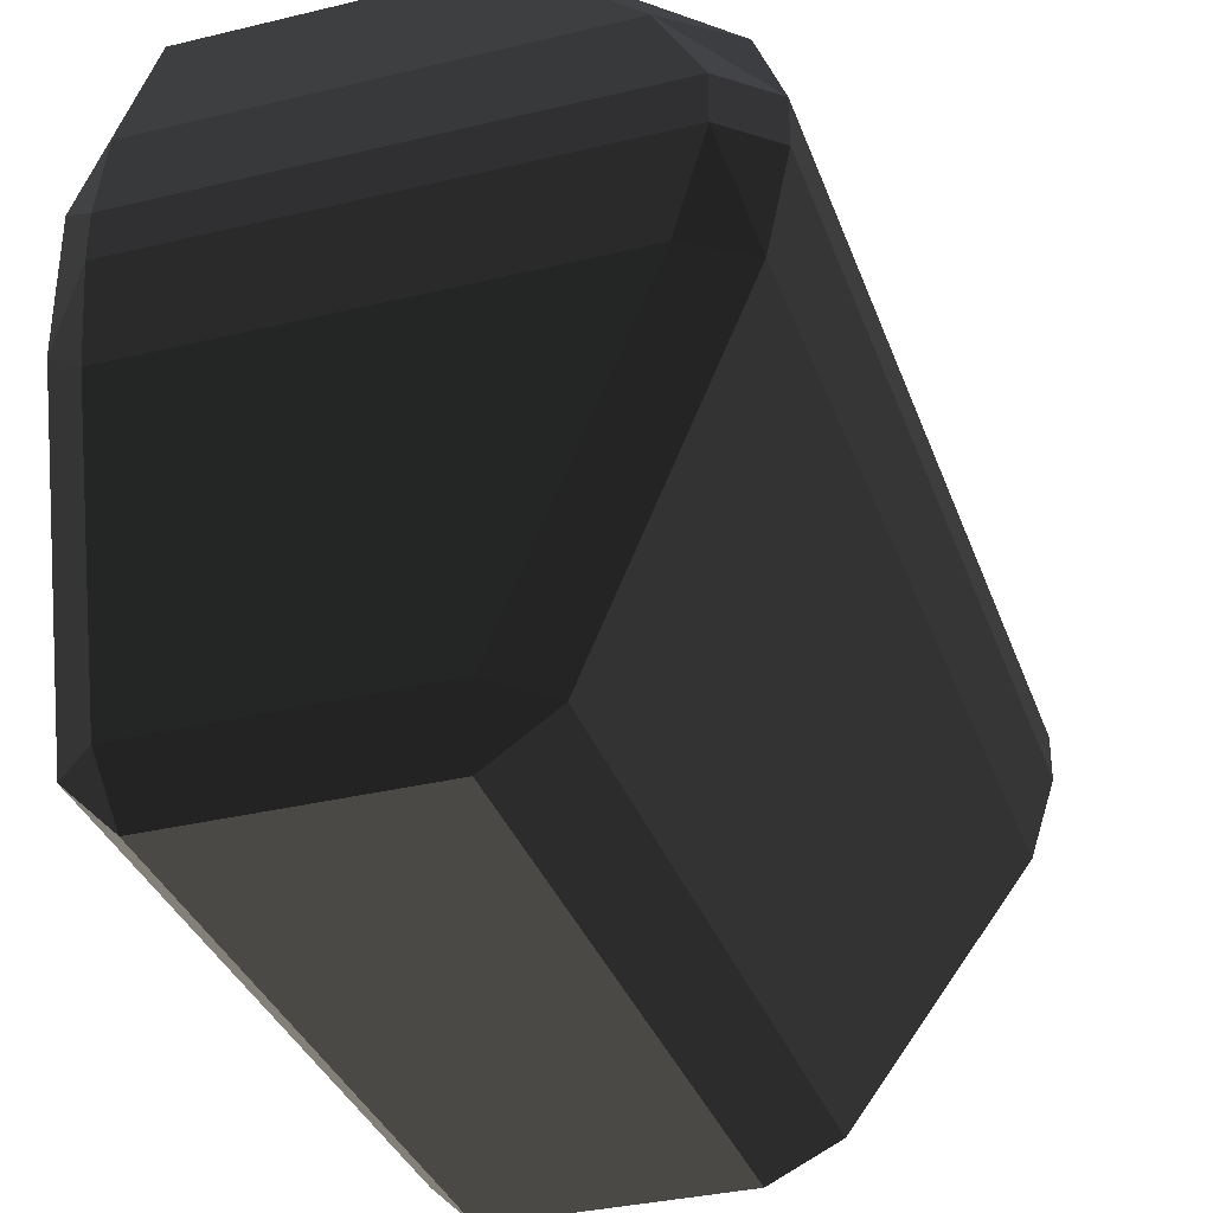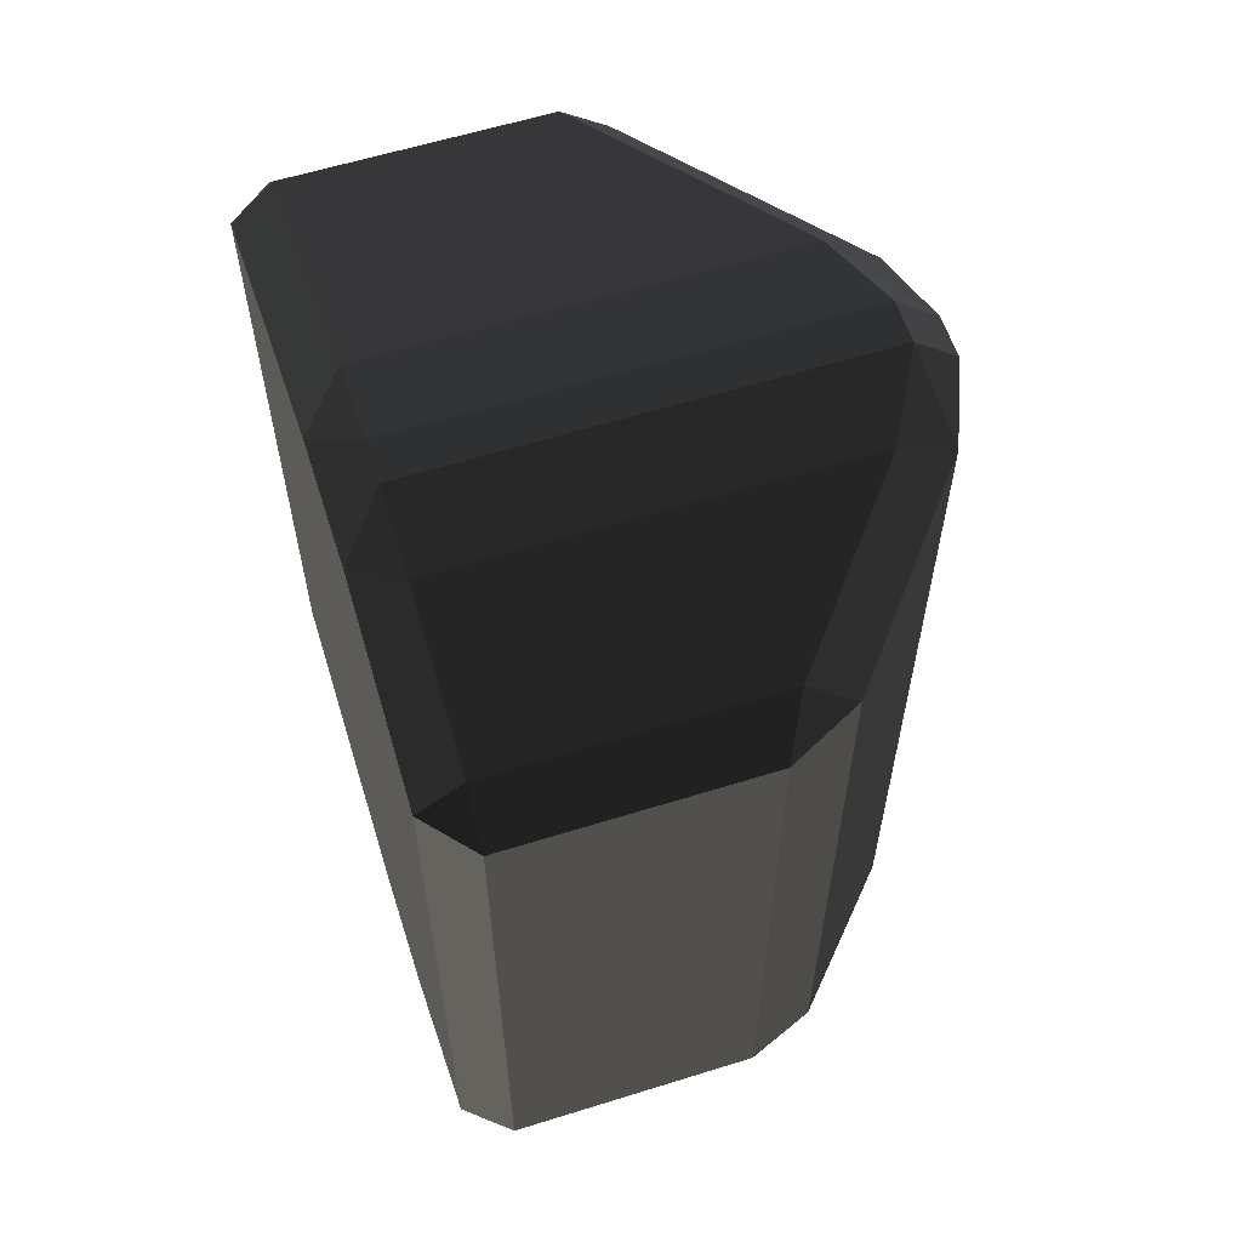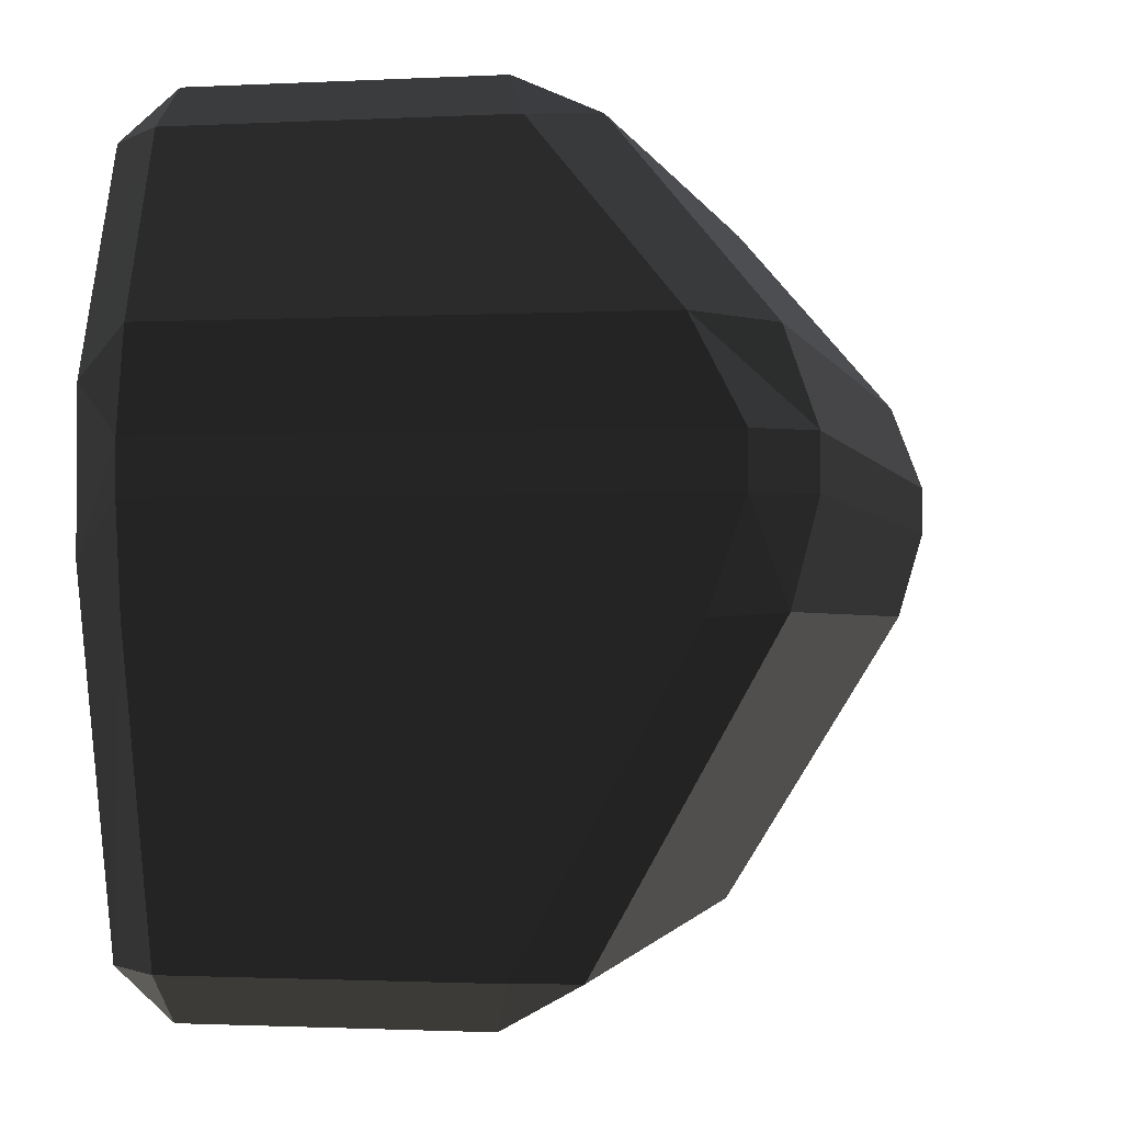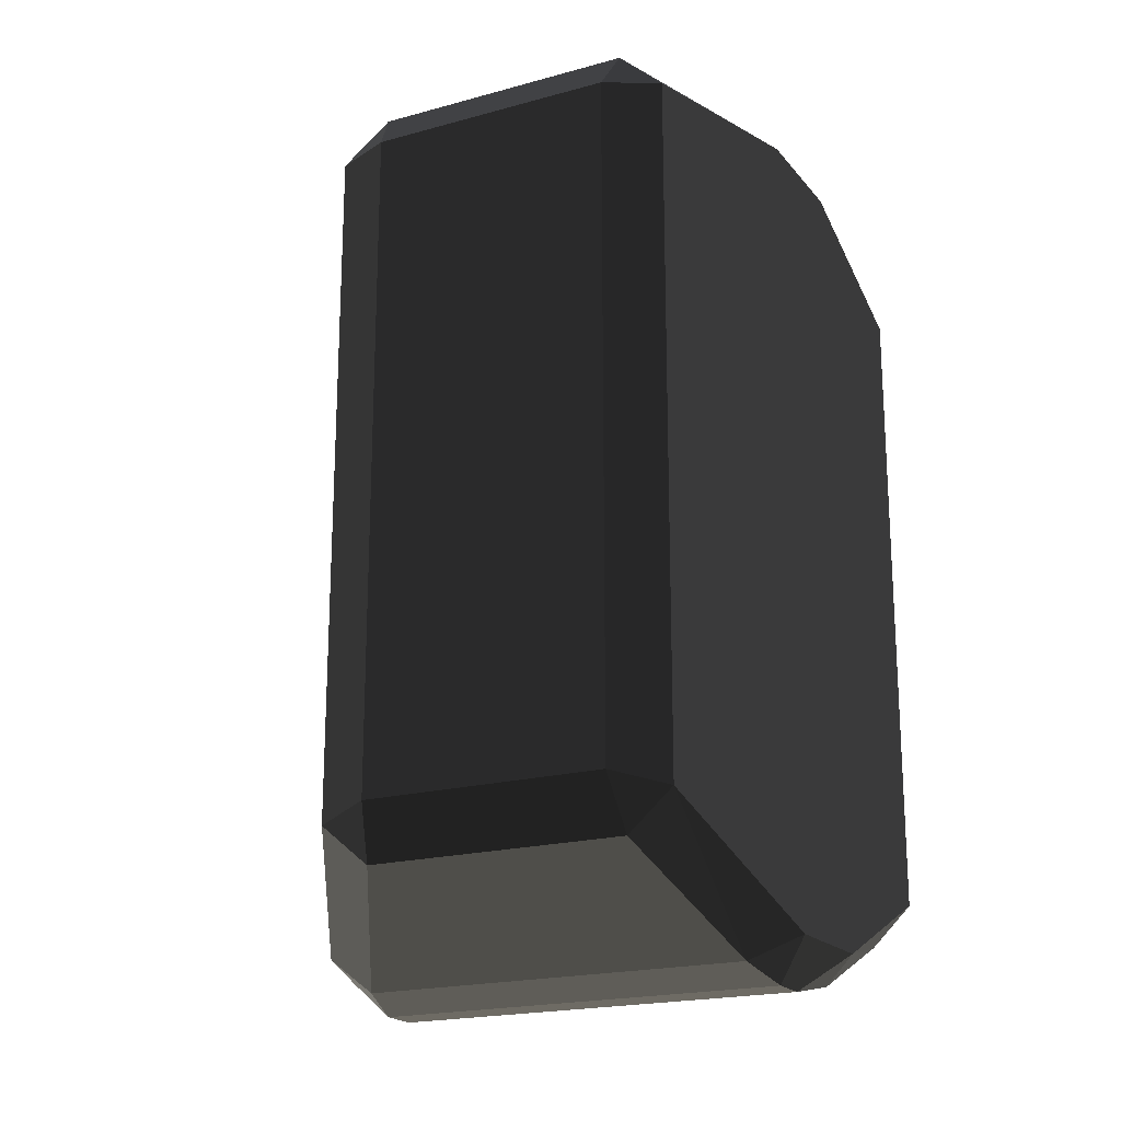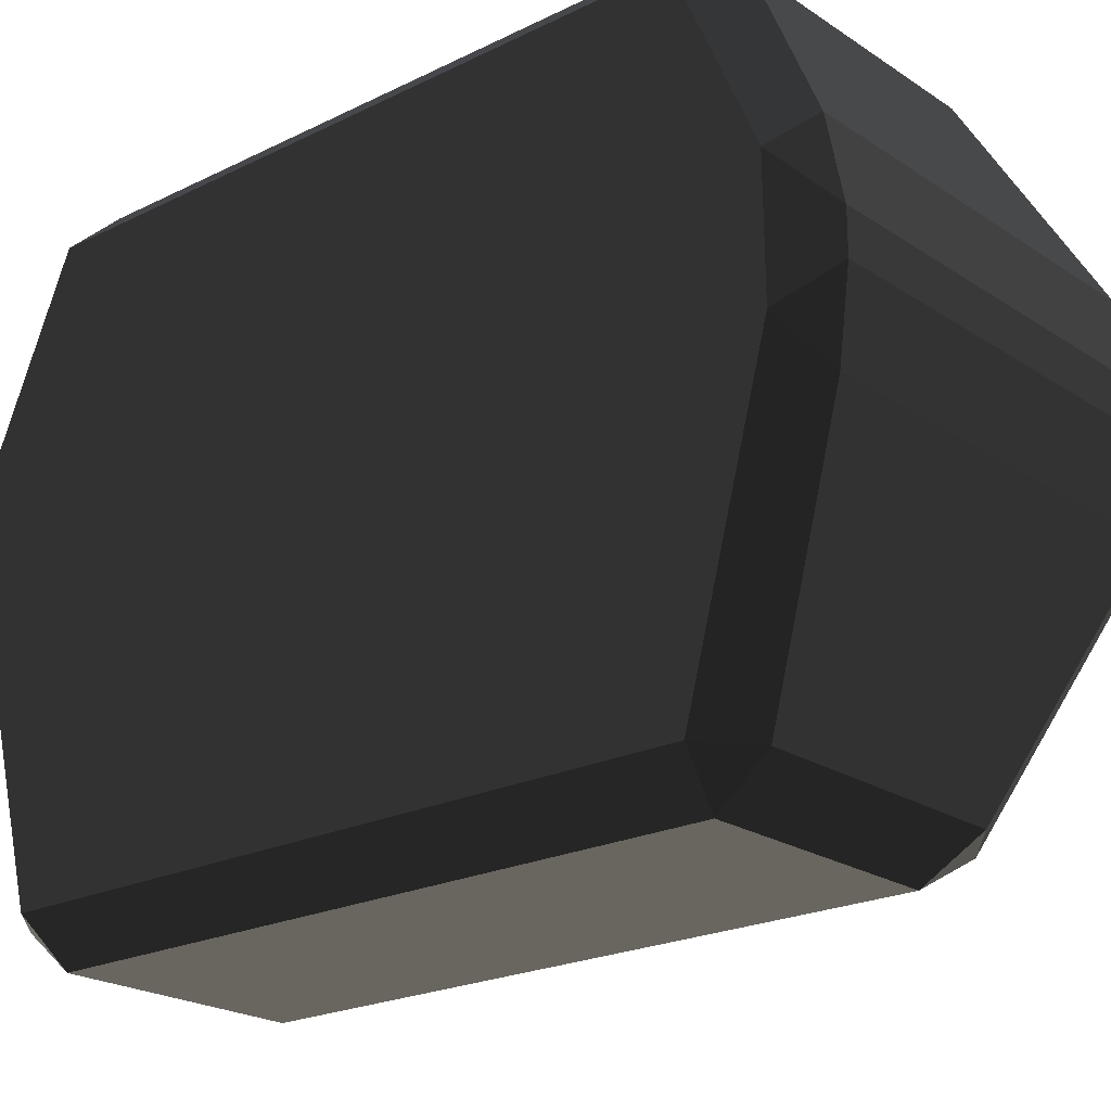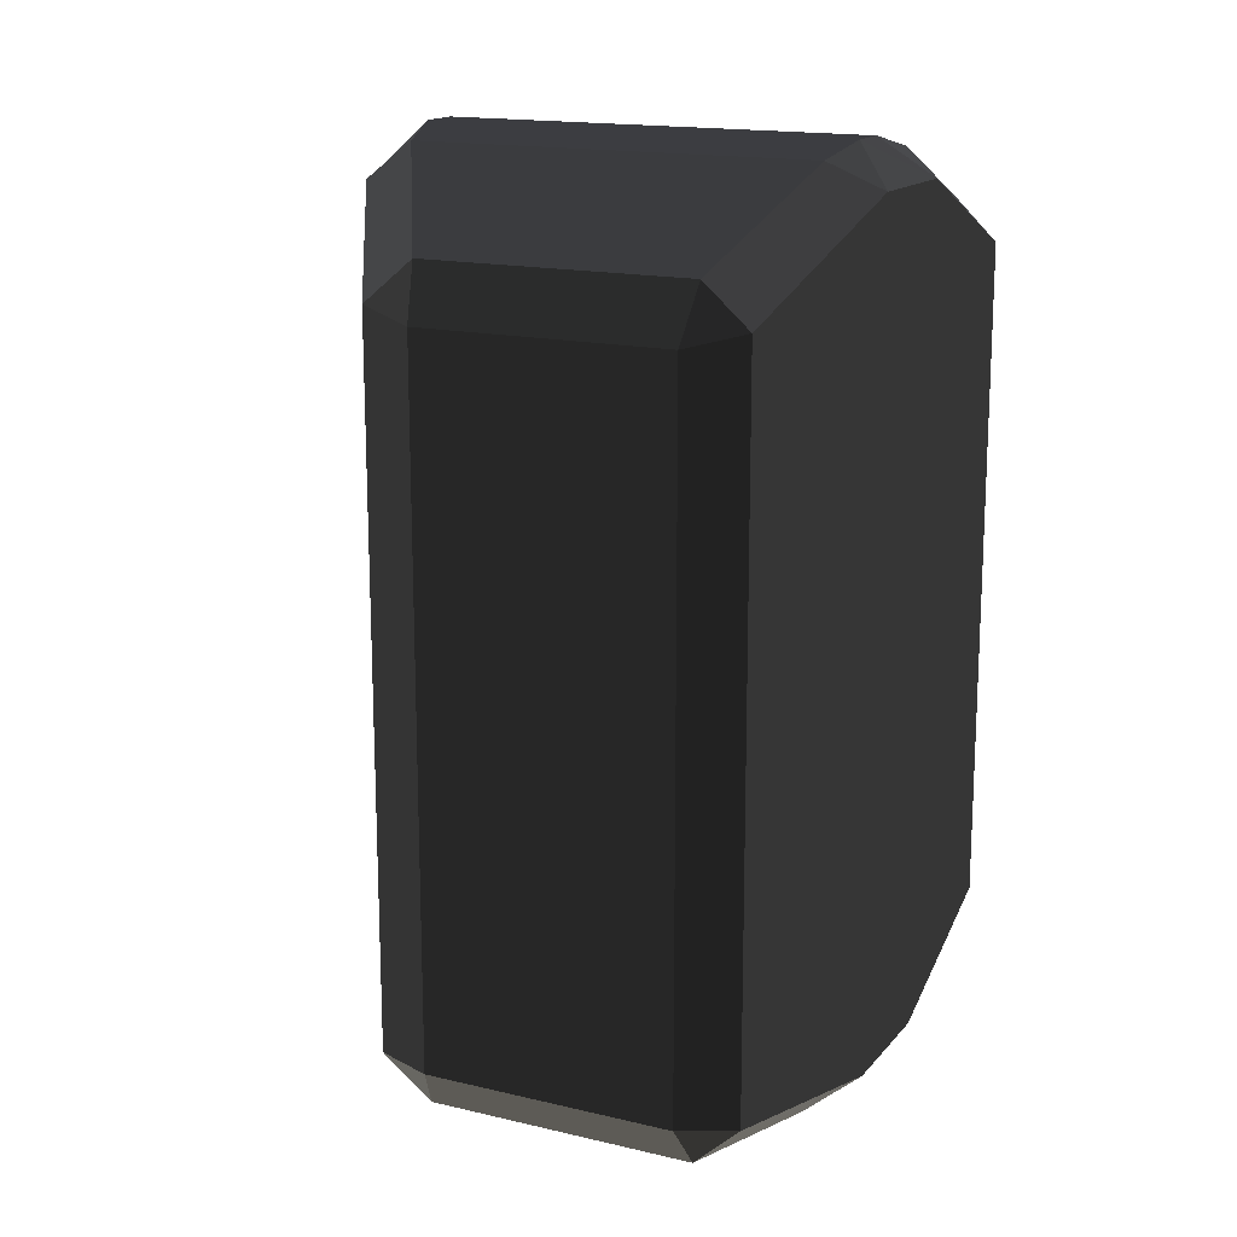
<metadata>
{"format":"obj","ext":"obj","renderer":"f3d","projection":"perspective","resolution":1024,"background":"white","views":[{"elev":-33.9,"azim":18.2,"up":"+Z"},{"elev":60.2,"azim":-17.7,"up":"+Y"},{"elev":-1.3,"azim":11.6,"up":"+Z"},{"elev":-19.7,"azim":-152.7,"up":"+Y"},{"elev":-21.8,"azim":-49.1,"up":"+Z"},{"elev":16.1,"azim":-153.8,"up":"+Y"}]}
</metadata>
<code>
v 136.5 -322.3 -34.64
v 28.27 -273.8 -217.6
v 158.2 -330 55.59
v 158.2 -330 25.05
v 36.51 -273 219.3
v 126.9 -318.2 113.6
v -7.286 -322.3 -34.64
v -7.286 -273.8 -217.6
v -7.286 -330 55.59
v -7.286 -330 25.05
v -7.286 -273 219.3
v -7.286 -318.2 113.6
v -101.1 -322.3 -34.64
v -101.1 -273.8 -217.6
v -158.2 -273.8 -217.6
v -158.2 -322.3 -34.64
v -101.1 -330 55.59
v -101.1 -330 25.05
v -158.2 -330 25.05
v -158.2 -330 55.59
v -101.1 -273 219.3
v -101.1 -318.2 113.6
v -158.2 -318.2 113.6
v -158.2 -273 219.3
v 20.84 -233.6 246.9
v 20.84 -87.06 246.9
v 20.84 233.6 246.9
v 20.84 87.06 246.9
v -7.286 -233.6 246.9
v -7.286 -87.06 246.9
v -7.286 233.6 246.9
v -7.286 87.06 246.9
v -101.1 -233.6 246.9
v -158.2 -233.6 246.9
v -101.1 -87.06 246.9
v -158.2 -87.06 246.9
v -101.1 233.6 246.9
v -101.1 87.06 246.9
v -158.2 87.06 246.9
v -158.2 233.6 246.9
v 126.9 318.2 113.6
v 36.51 273 219.3
v 158.2 330 25.05
v 158.2 330 55.59
v 28.27 273.8 -217.6
v 136.5 322.3 -34.64
v -7.286 318.2 113.6
v -7.286 273 219.3
v -7.286 330 25.05
v -7.286 330 55.59
v -7.286 273.8 -217.6
v -7.286 322.3 -34.64
v -101.1 318.2 113.6
v -101.1 273 219.3
v -158.2 273 219.3
v -158.2 318.2 113.6
v -101.1 330 25.05
v -101.1 330 55.59
v -158.2 330 55.59
v -158.2 330 25.05
v -101.1 273.8 -217.6
v -101.1 322.3 -34.64
v -158.2 322.3 -34.64
v -158.2 273.8 -217.6
v 15.44 238.5 -246.9
v 15.44 88.69 -246.9
v 15.44 -238.5 -246.9
v 15.44 -88.69 -246.9
v -7.286 238.5 -246.9
v -7.286 88.69 -246.9
v -7.286 -238.5 -246.9
v -7.286 -88.69 -246.9
v -101.1 238.5 -246.9
v -158.2 238.5 -246.9
v -101.1 88.69 -246.9
v -158.2 88.69 -246.9
v -101.1 -238.5 -246.9
v -101.1 -88.69 -246.9
v -158.2 -88.69 -246.9
v -158.2 -238.5 -246.9
v 72.12 241.9 223.4
v 169.5 290.7 109.5
v 72.12 90.4 223.4
v 169.5 106.7 109.5
v 72.12 -241.9 223.4
v 72.12 -90.4 223.4
v 169.5 -106.7 109.5
v 169.5 -290.7 109.5
v 189.5 302.5 55.59
v 189.5 302.5 25.05
v 189.5 110 55.59
v 189.5 110 25.05
v 189.5 -302.5 55.59
v 189.5 -110 55.59
v 189.5 -110 25.05
v 189.5 -302.5 25.05
v 173.9 294.6 -31.81
v 62.33 244.6 -220.5
v 173.9 107.7 -31.81
v 62.33 91.02 -220.5
v 173.9 -294.6 -31.81
v 173.9 -107.7 -31.81
v 62.33 -91.02 -220.5
v 62.33 -244.6 -220.5
v -189.5 243.7 216.4
v -189.5 91.4 216.4
v -189.5 -91.4 216.4
v -189.5 -243.7 216.4
v -189.5 301.1 86.05
v -189.5 110 86.05
v -189.5 -110 86.05
v -189.5 -301.1 86.05
v -189.5 245.4 -216.4
v -189.5 301.9 -5.409
v -189.5 91.37 -216.4
v -189.5 110 -5.409
v -189.5 -91.37 -216.4
v -189.5 -110 -5.409
v -189.5 -301.9 -5.409
v -189.5 -245.4 -216.4
g group0
g group1
g group2
f 119 120 118
f 117 118 120
f 118 117 116
f 115 116 117
f 116 115 114
f 113 114 115
f 112 119 111
f 118 111 119
f 111 118 110
f 116 110 118
f 110 116 109
f 114 109 116
f 108 112 107
f 111 107 112
f 107 111 106
f 110 106 111
f 106 110 105
f 109 105 110
f 103 104 102
f 101 102 104
f 100 103 99
f 102 99 103
f 98 100 97
f 99 97 100
f 95 96 94
f 93 94 96
f 92 95 91
f 94 91 95
f 90 92 89
f 91 89 92
f 87 88 86
f 85 86 88
f 84 87 83
f 86 83 87
f 82 84 81
f 83 81 84
f 79 80 78
f 77 78 80
f 76 79 75
f 78 75 79
f 74 76 73
f 75 73 76
f 78 77 72
f 71 72 77
f 75 78 70
f 72 70 78
f 73 75 69
f 70 69 75
f 72 71 68
f 67 68 71
f 70 72 66
f 68 66 72
f 69 70 65
f 66 65 70
f 63 64 62
f 61 62 64
f 59 60 58
f 57 58 60
f 55 56 54
f 53 54 56
f 62 61 52
f 51 52 61
f 58 57 50
f 49 50 57
f 54 53 48
f 47 48 53
f 52 51 46
f 45 46 51
f 50 49 44
f 43 44 49
f 48 47 42
f 41 42 47
f 39 40 38
f 37 38 40
f 36 39 35
f 38 35 39
f 34 36 33
f 35 33 36
f 38 37 32
f 31 32 37
f 35 38 30
f 32 30 38
f 33 35 29
f 30 29 35
f 32 31 28
f 27 28 31
f 30 32 26
f 28 26 32
f 29 30 25
f 26 25 30
f 23 24 22
f 21 22 24
f 19 20 18
f 17 18 20
f 15 16 14
f 13 14 16
f 22 21 12
f 11 12 21
f 18 17 10
f 9 10 17
f 14 13 8
f 7 8 13
f 12 11 6
f 5 6 11
f 10 9 4
f 3 4 9
f 8 7 2
f 1 2 7
f 15 80 120
f 64 113 74
f 19 16 119
f 60 114 63
f 23 20 112
f 56 109 59
f 34 24 108
f 40 105 55
f 2 104 67
f 45 65 98
f 96 101 4
f 1 4 101
f 43 46 90
f 97 90 46
f 88 93 6
f 3 6 93
f 41 44 82
f 89 82 44
f 25 85 5
f 27 42 81
f 15 120 16
f 119 16 120
f 79 117 80
f 120 80 117
f 76 115 79
f 117 79 115
f 63 114 64
f 113 64 114
f 74 113 76
f 115 76 113
f 19 119 20
f 112 20 119
f 59 109 60
f 114 60 109
f 23 112 24
f 108 24 112
f 34 108 36
f 107 36 108
f 36 107 39
f 106 39 107
f 39 106 40
f 105 40 106
f 55 105 56
f 109 56 105
f 67 104 68
f 103 68 104
f 95 102 96
f 101 96 102
f 1 101 2
f 104 2 101
f 68 103 66
f 100 66 103
f 92 99 95
f 102 95 99
f 66 100 65
f 98 65 100
f 45 98 46
f 97 46 98
f 90 97 92
f 99 92 97
f 87 94 88
f 93 88 94
f 3 93 4
f 96 4 93
f 84 91 87
f 94 87 91
f 43 90 44
f 89 44 90
f 82 89 84
f 91 84 89
f 26 86 25
f 85 25 86
f 5 85 6
f 88 6 85
f 28 83 26
f 86 26 83
f 41 82 42
f 81 42 82
f 27 81 28
f 83 28 81
f 14 77 15
f 80 15 77
f 64 74 61
f 73 61 74
f 8 71 14
f 77 14 71
f 61 73 51
f 69 51 73
f 2 67 8
f 71 8 67
f 51 69 45
f 65 45 69
f 60 63 57
f 62 57 63
f 56 59 53
f 58 53 59
f 40 55 37
f 54 37 55
f 57 62 49
f 52 49 62
f 53 58 47
f 50 47 58
f 37 54 31
f 48 31 54
f 49 52 43
f 46 43 52
f 47 50 41
f 44 41 50
f 31 48 27
f 42 27 48
f 24 34 21
f 33 21 34
f 21 33 11
f 29 11 33
f 11 29 5
f 25 5 29
f 20 23 17
f 22 17 23
f 16 19 13
f 18 13 19
f 17 22 9
f 12 9 22
f 13 18 7
f 10 7 18
f 9 12 3
f 6 3 12
f 7 10 1
f 4 1 10

</code>
